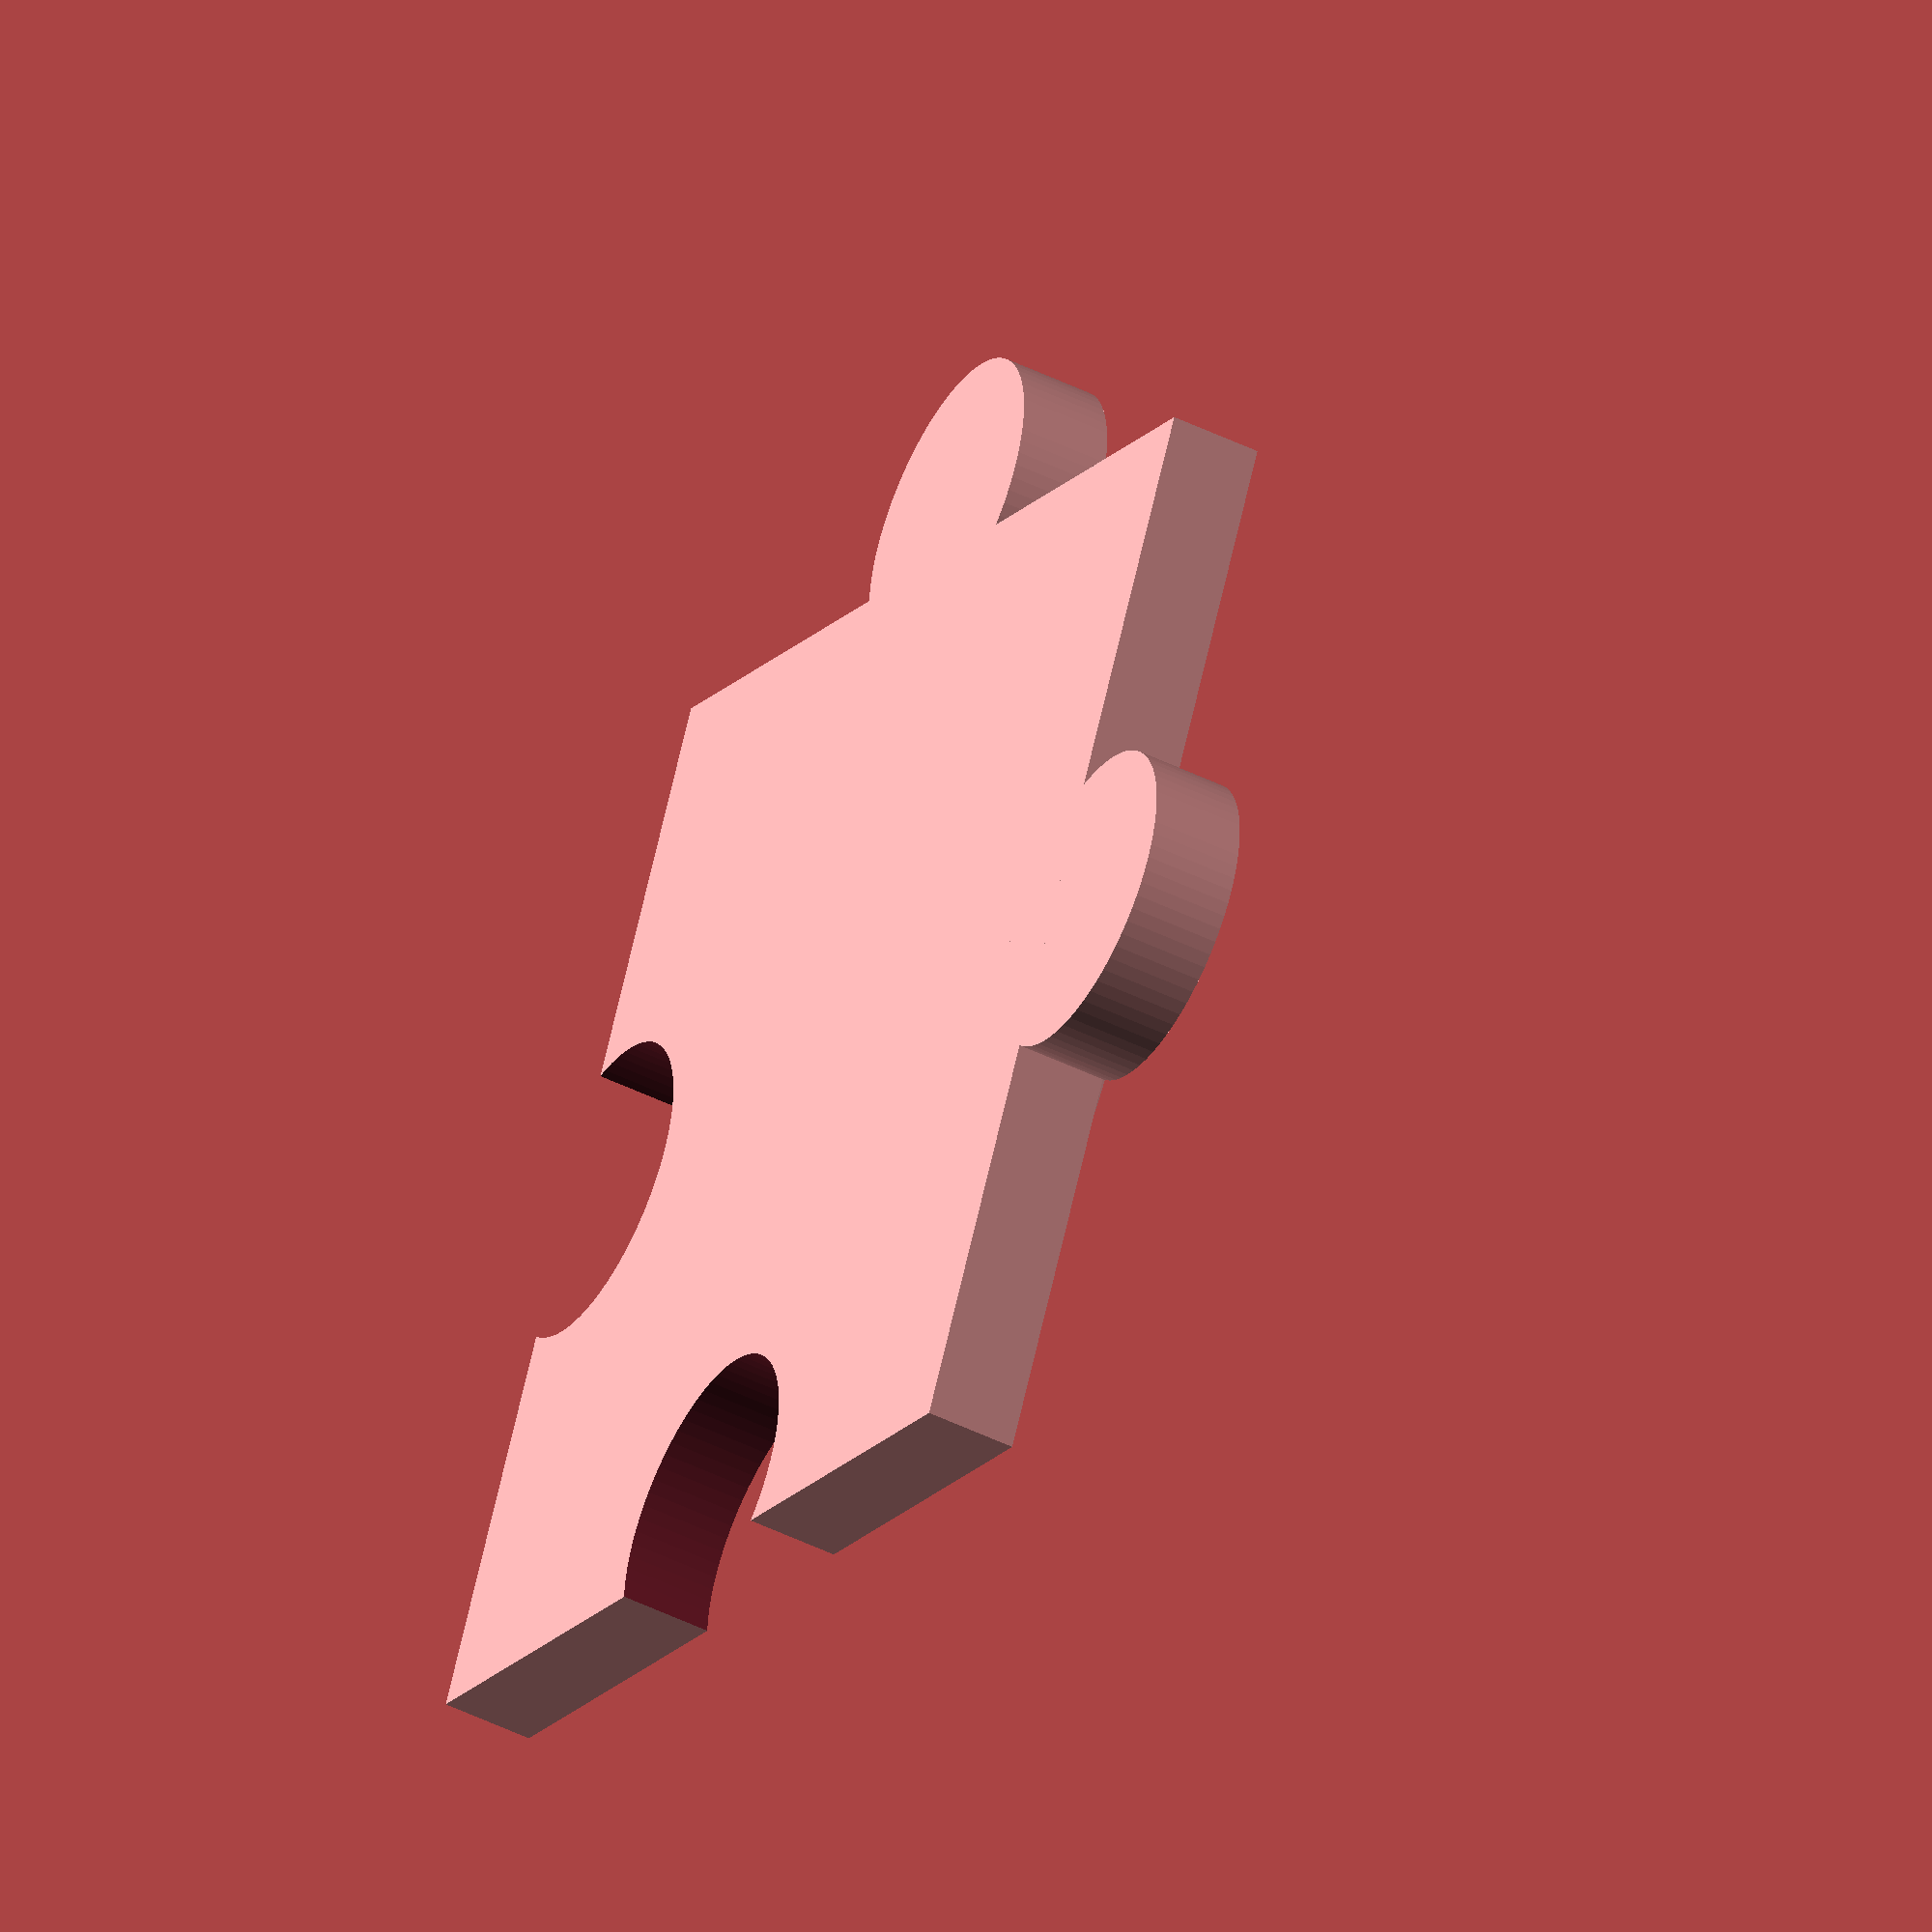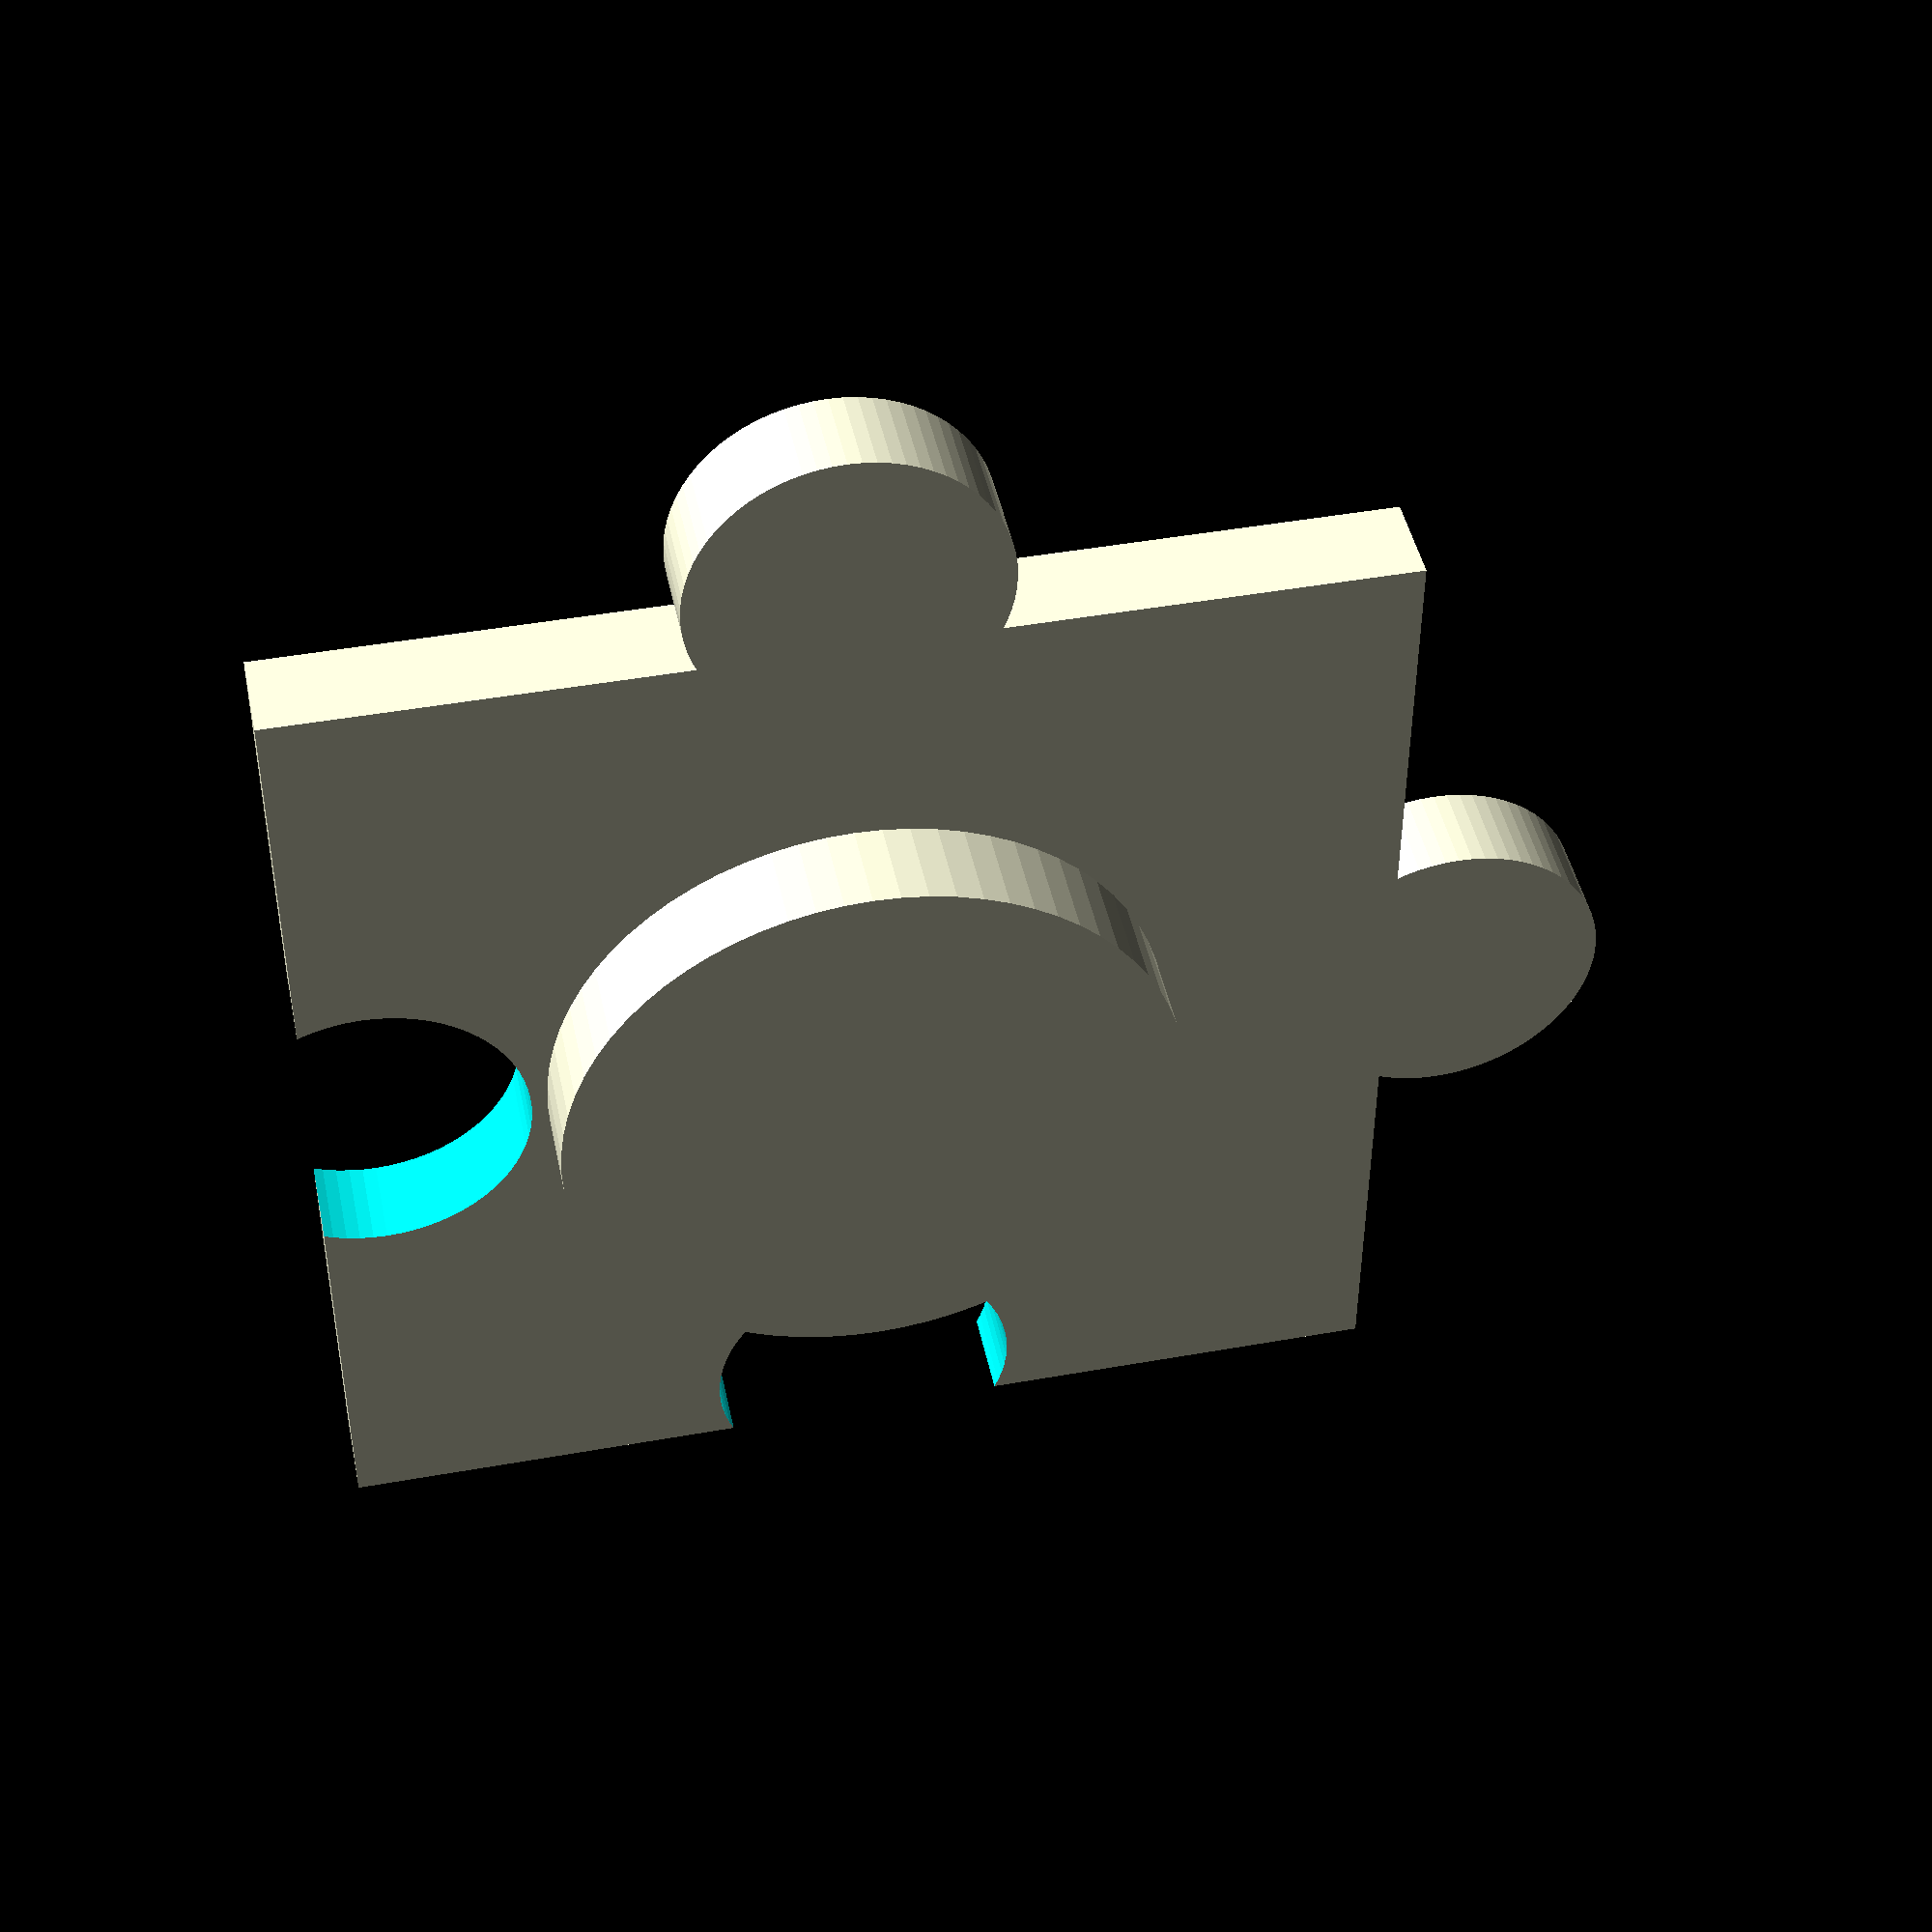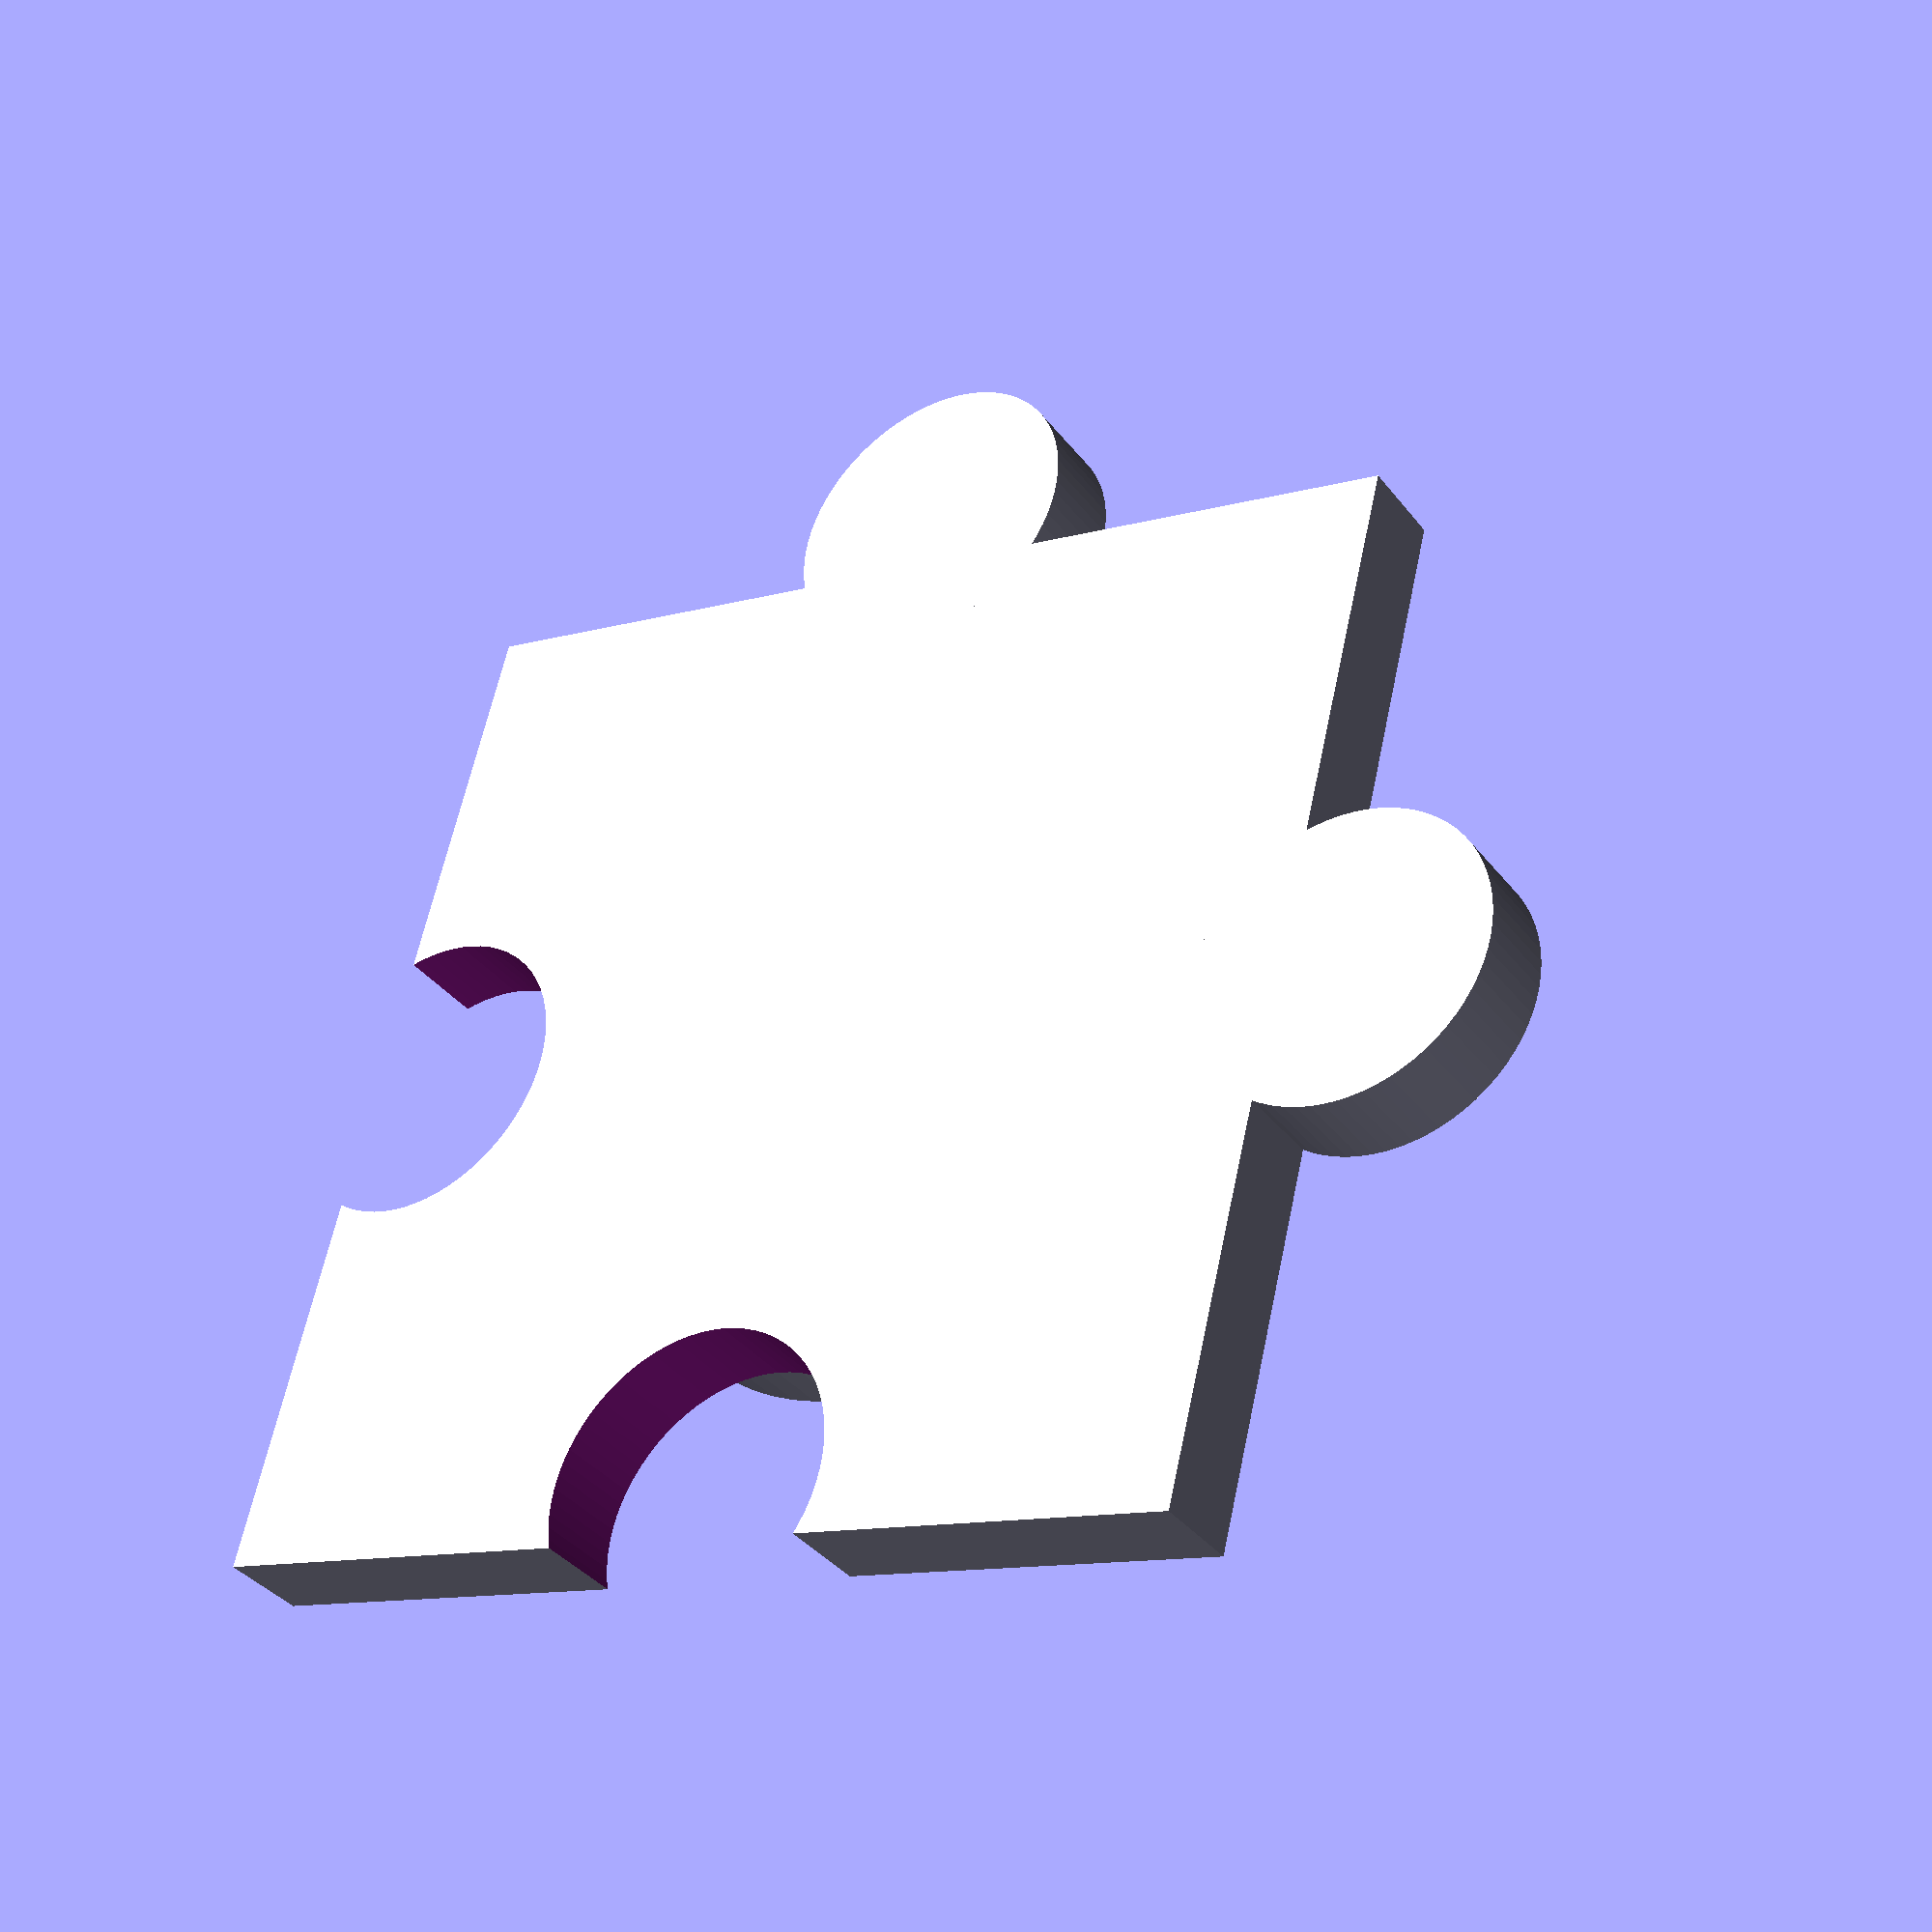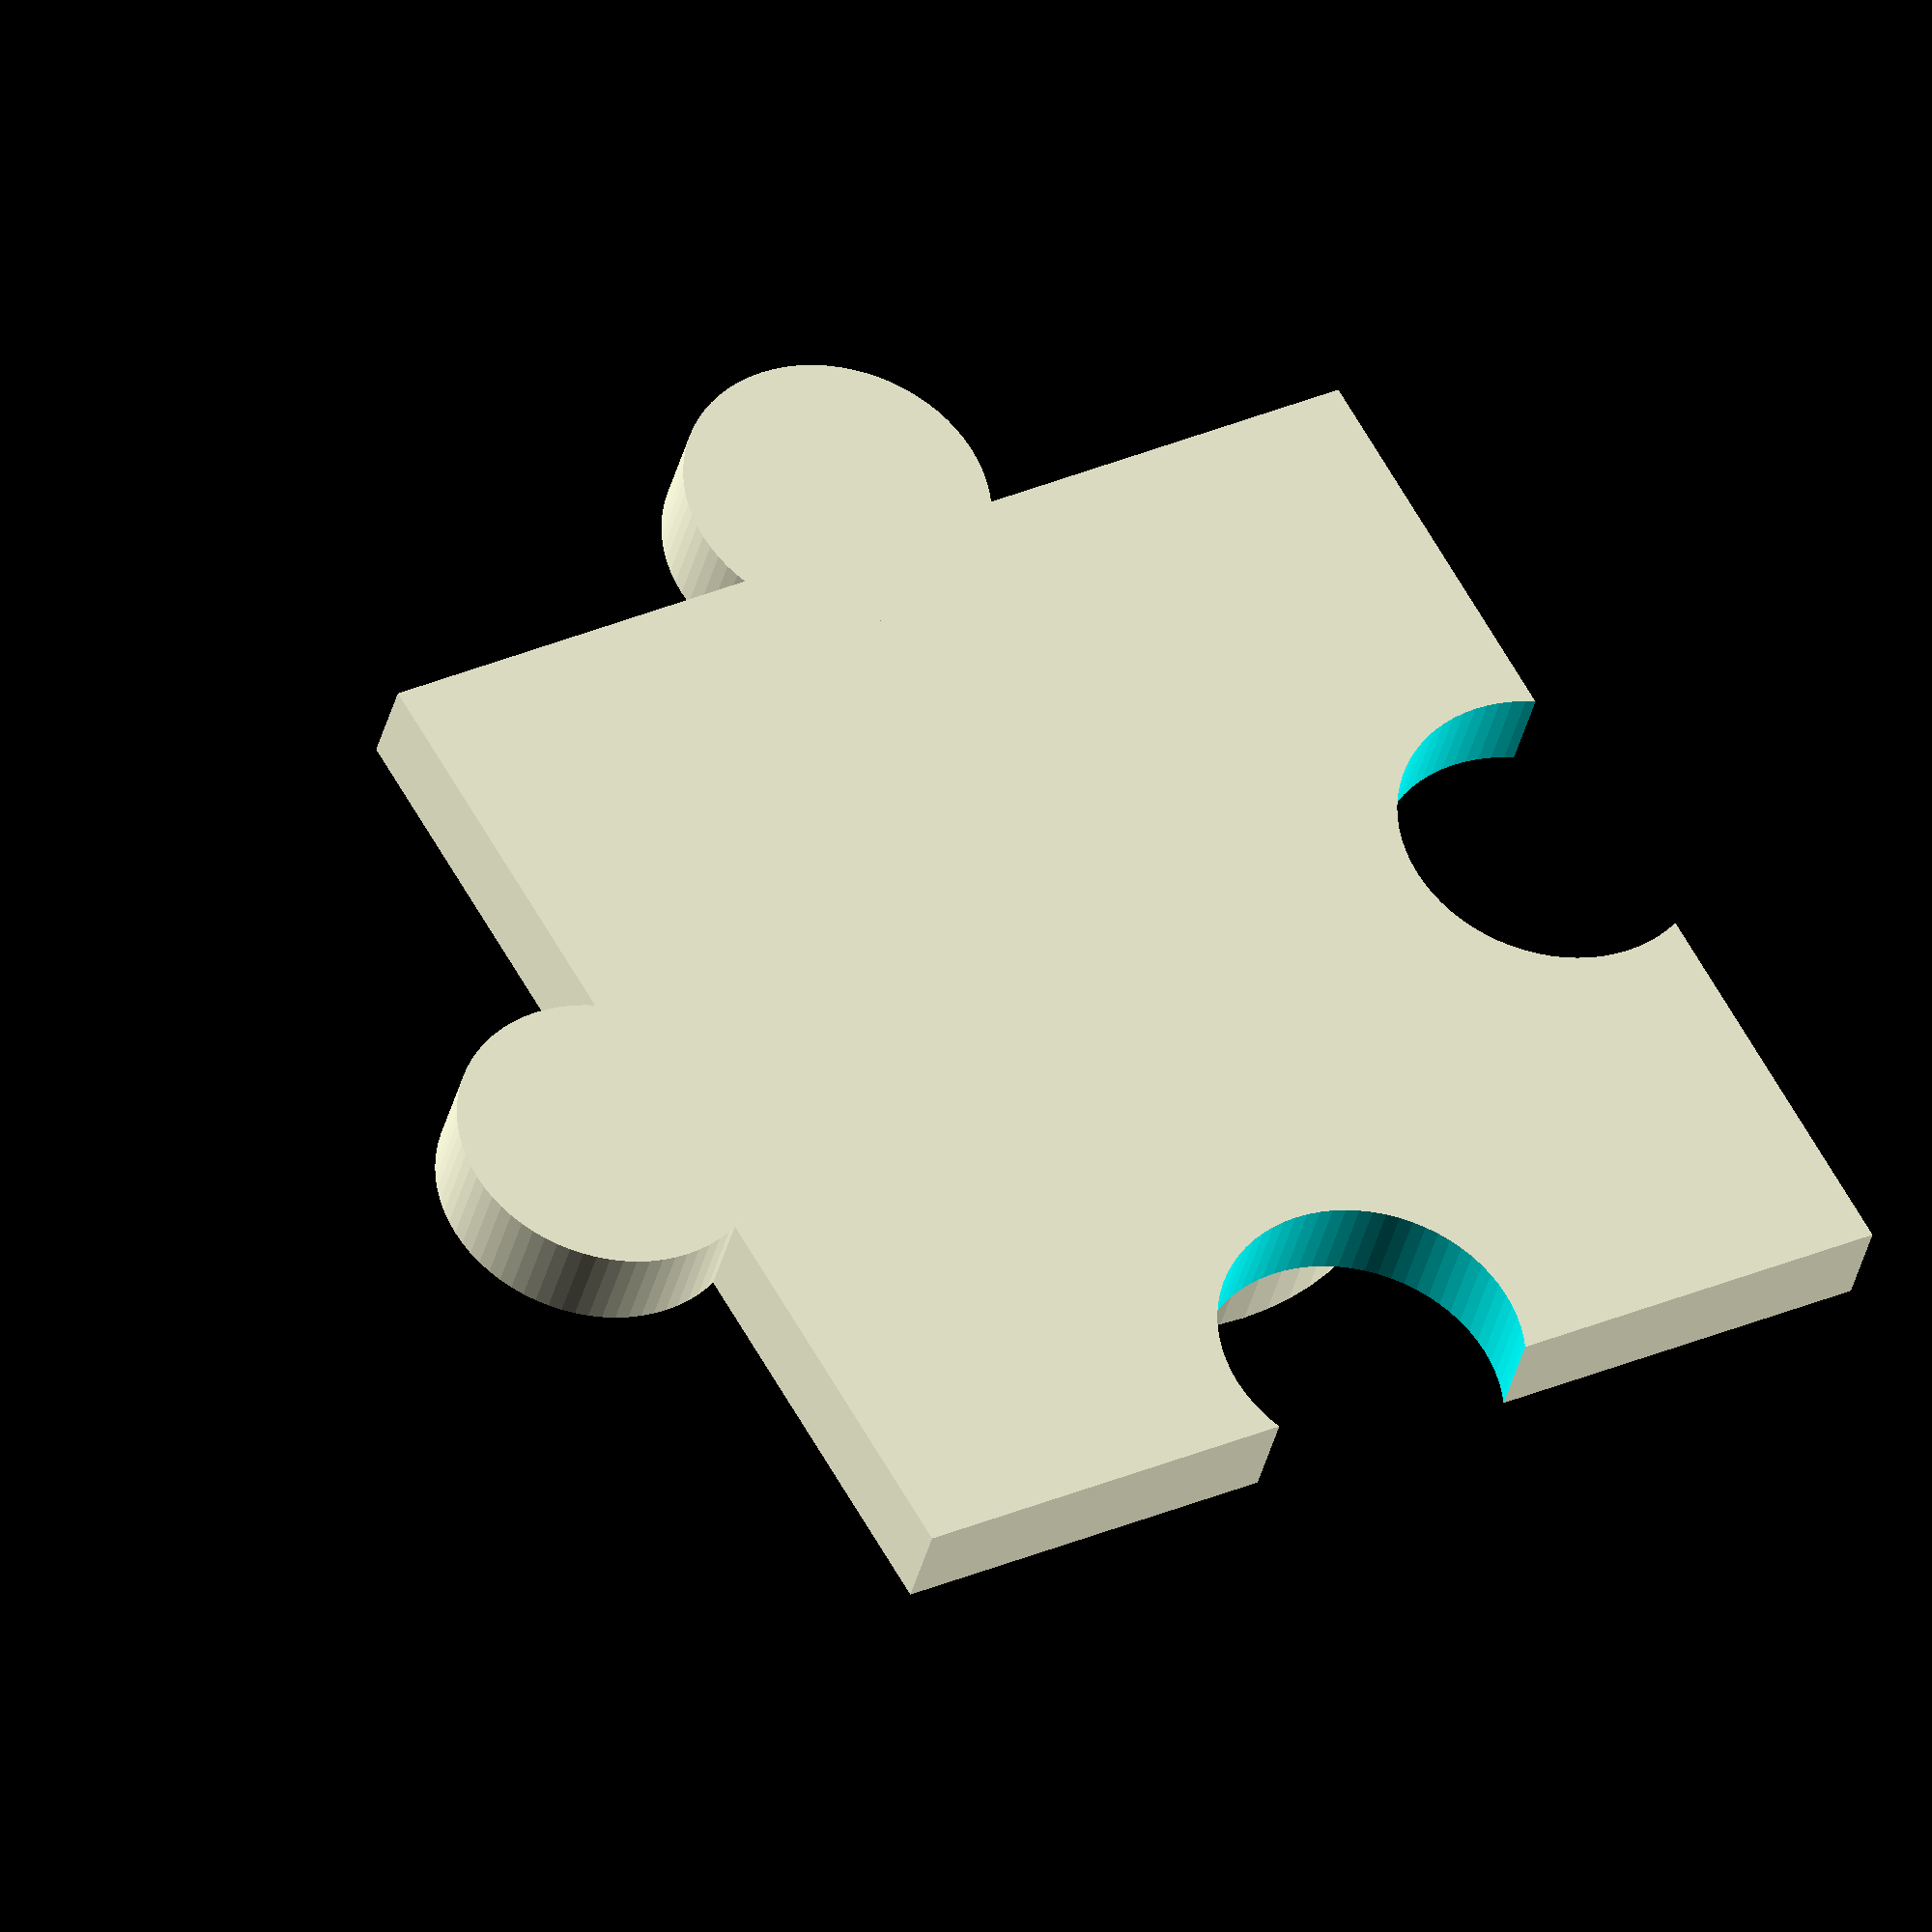
<openscad>
$fa=5; $fs=0.1;

// стыкабельное основание
module base(){
	difference(){
		union(){
			cube([35,35,3], center=true);	 // база
			translate([0, 0, 3]) cylinder(h=3, r=10, center=true);
			translate([-19.5, 0, 0]) cylinder(h=3, r=5, center=true); // выступы
			translate([0, -19.5, 0]) cylinder(h=3, r=5, center=true);
		}

		union(){
			translate([15.5, 0, 0]) cylinder(h=3.2, r=5, center=true); // прорези
			translate([0, 15.5, 0]) cylinder(h=3.2, r=5, center=true);
		}
	}
}

base();
</openscad>
<views>
elev=47.1 azim=63.1 roll=240.8 proj=o view=wireframe
elev=134.4 azim=0.2 roll=191.8 proj=p view=wireframe
elev=36.3 azim=76.0 roll=212.5 proj=p view=wireframe
elev=37.2 azim=209.6 roll=166.8 proj=o view=wireframe
</views>
